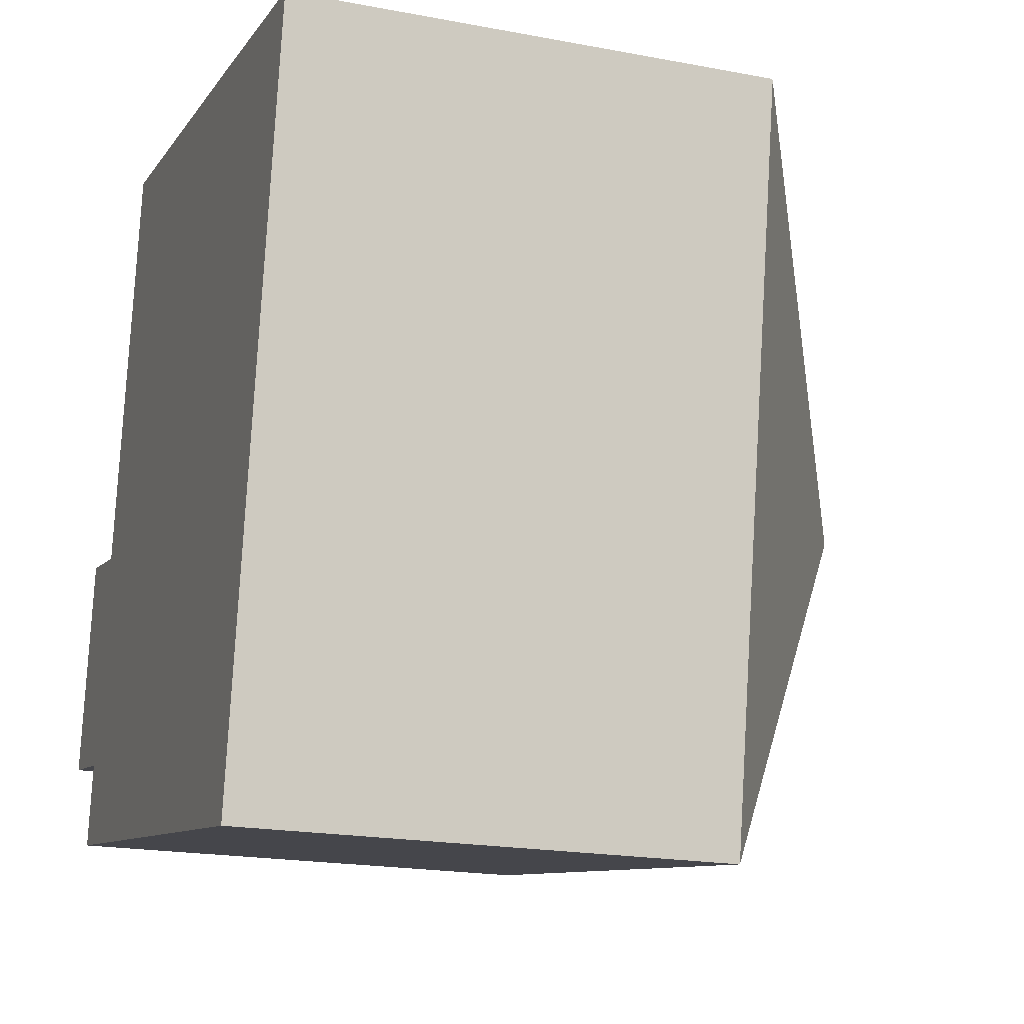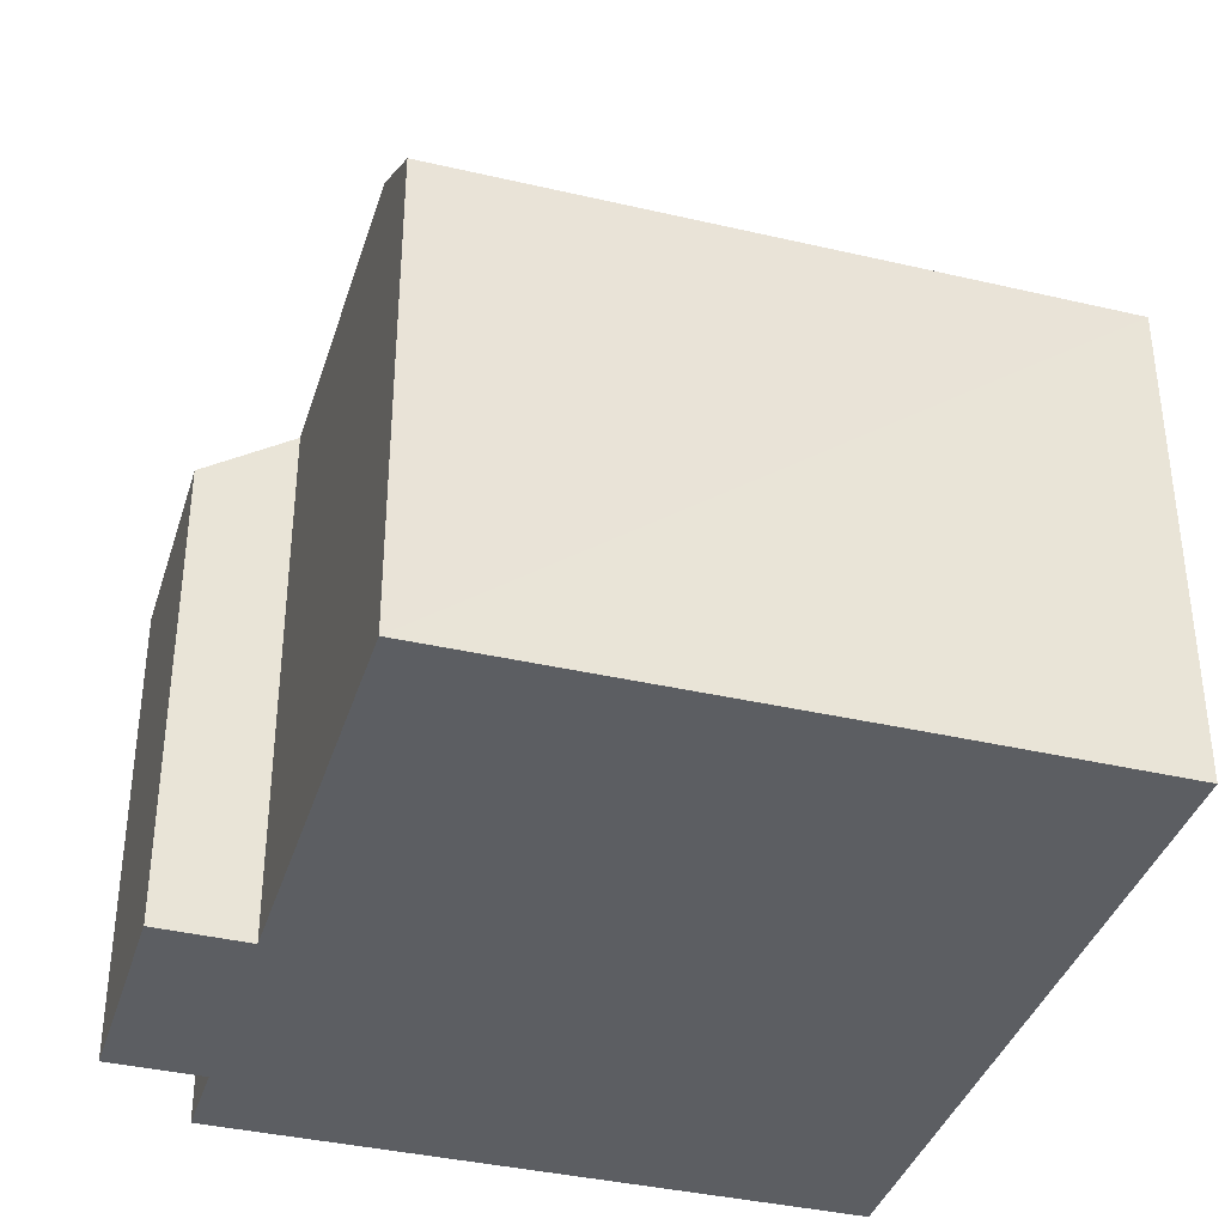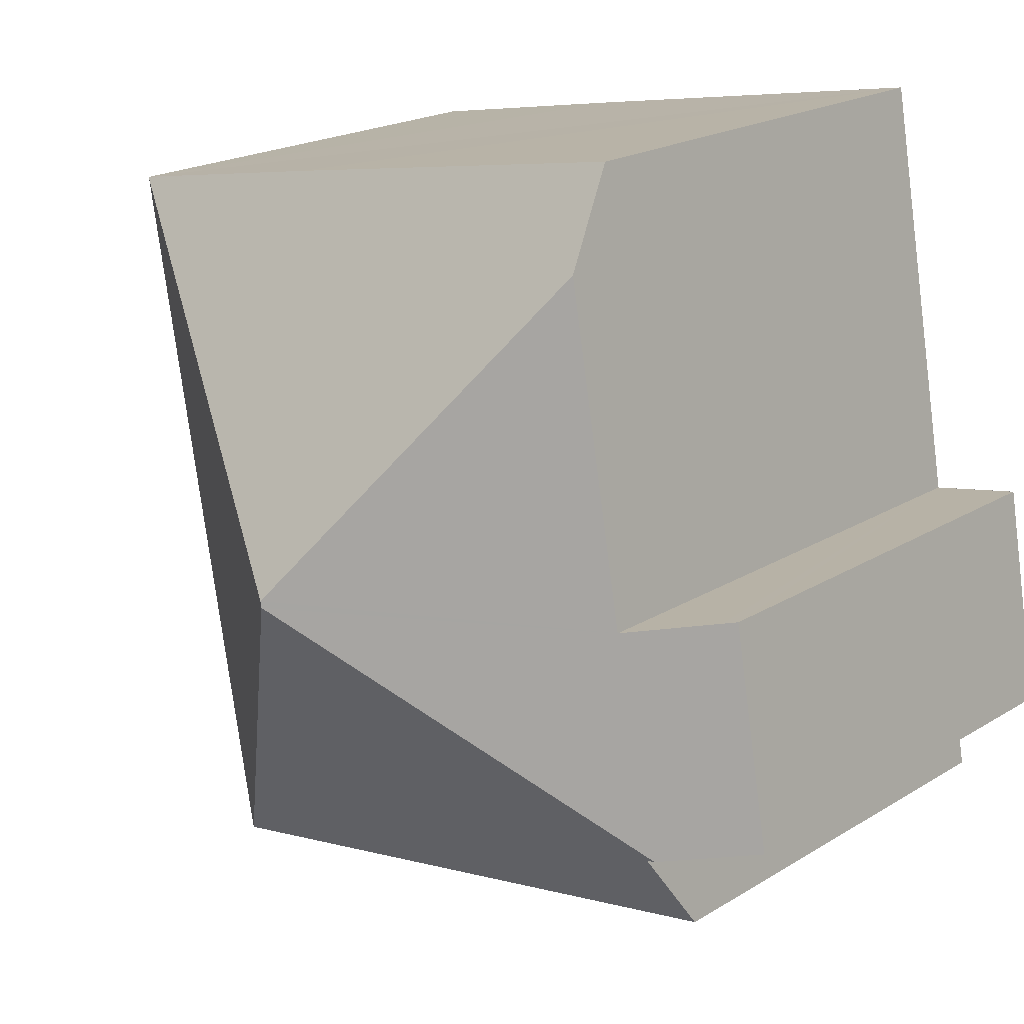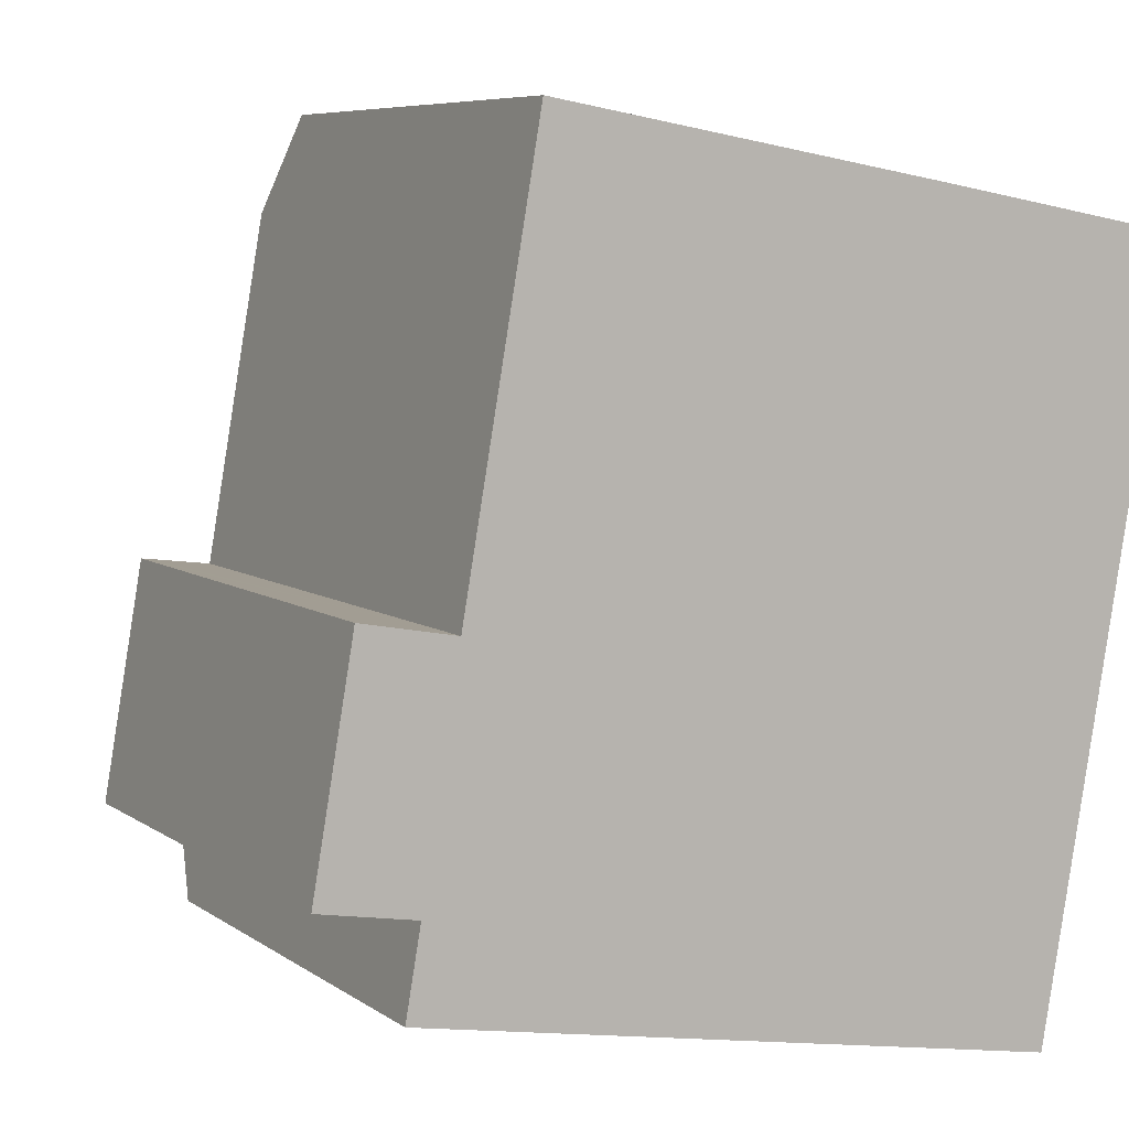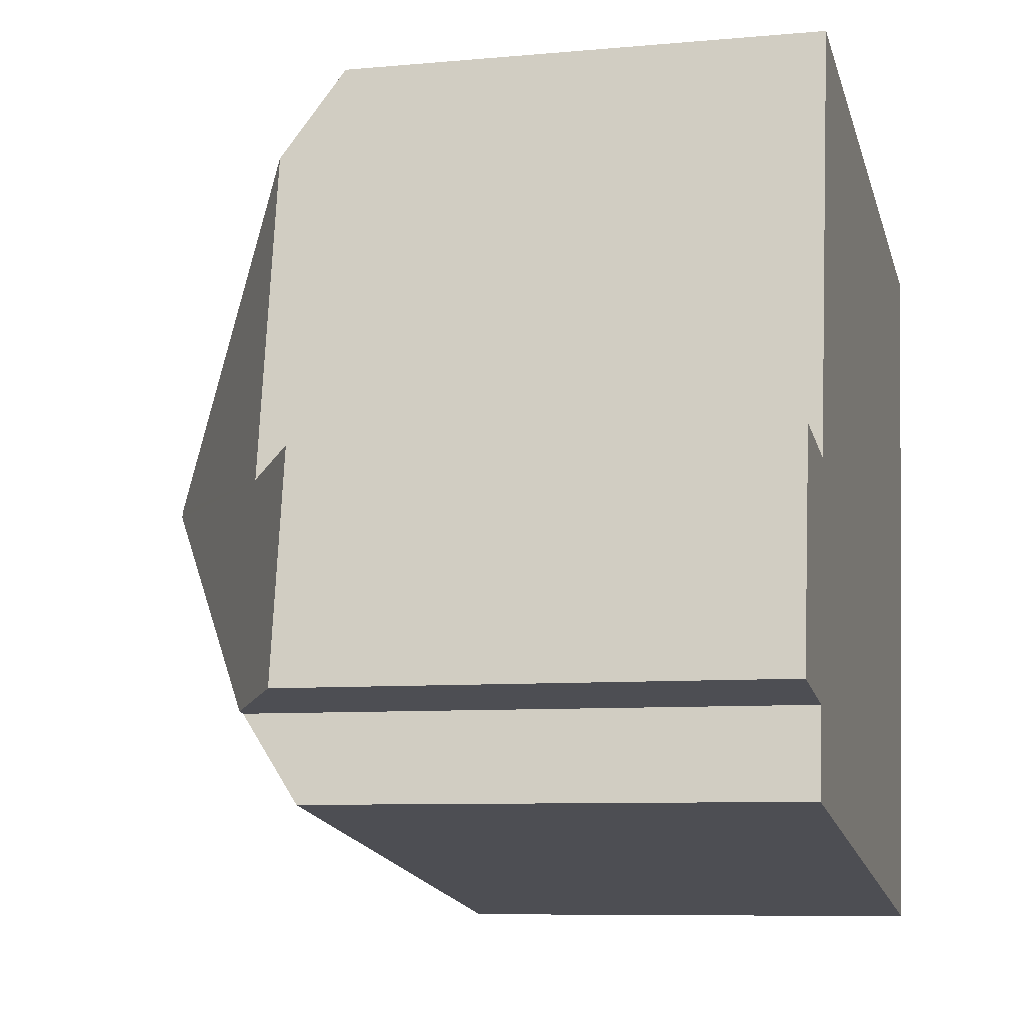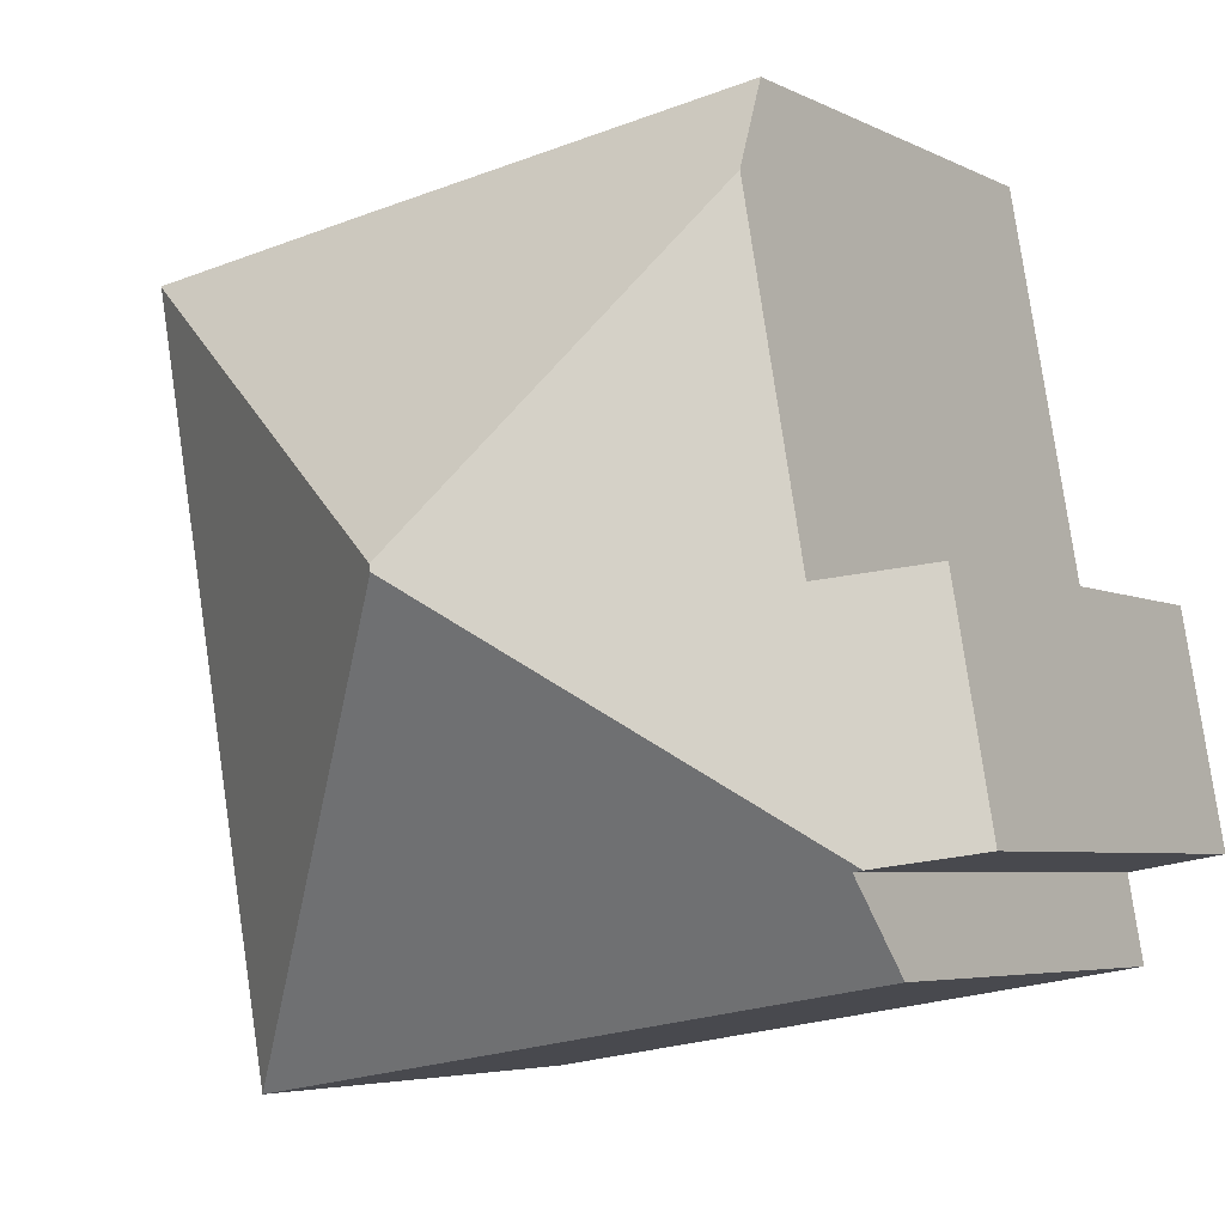
<metadata>
{"format":"obj","ext":"obj","renderer":"f3d","projection":"perspective","resolution":1024,"background":"white","views":[{"elev":-19.4,"azim":70.4,"up":"+Z"},{"elev":-37.8,"azim":-6.8,"up":"+Y"},{"elev":20.0,"azim":-138.4,"up":"+Z"},{"elev":6.9,"azim":-28.3,"up":"+Z"},{"elev":-7.8,"azim":-75.4,"up":"+Z"},{"elev":-4.8,"azim":-147.9,"up":"+Z"}]}
</metadata>
<code>
v  1.28 7.733 -1.632
v  6.628 11.76 3.464
v  11.46 7.733 -3.403
v  1.518 8.676 -0.264
v  1.367 8.676 -0.238
v  13.51 7.733 8.401
v  6.646 11.76 3.569
v  2.102 8.749 3.359
v  3.034 8.75 8.703
v  0.821 7.865 3.594
v  0.63 7.733 3.628
v  0 7.734 4.736e-16
v  3.289 7.741 10.17
v  9.694 7.718 9.088
v  13.52 7.718 8.423
v  1.518 1.617e-17 -0.264
v  1.28 9.993e-17 -1.632
v  0 0 0
v  0.63 -2.222e-16 3.628
v  2.102 -2.057e-16 3.359
v  3.289 -6.226e-16 10.17
v  3.034 -5.329e-16 8.703
v  1.367 1.457e-17 -0.238
v  11.46 2.084e-16 -3.403
v  0.821 -2.201e-16 3.594
v  9.694 -5.565e-16 9.088
v  13.52 -5.158e-16 8.423
v  13.51 -5.144e-16 8.401
g defaultobject
f 1 2 3
f 2 1 4
f 2 4 5
f 2 6 3
f 6 2 7
f 7 8 9
f 8 7 2
f 8 2 5
f 8 5 10
f 10 5 11
f 11 5 12
f 13 7 9
f 7 13 14
f 7 14 6
f 6 14 15
f 1 16 4
f 16 1 17
f 18 11 12
f 11 18 19
f 20 9 8
f 9 20 13
f 13 20 21
f 21 20 22
f 16 5 4
f 5 16 12
f 12 16 18
f 18 16 23
f 24 1 3
f 1 24 17
f 10 20 8
f 20 10 11
f 20 11 19
f 20 19 25
f 21 14 13
f 14 21 15
f 15 21 26
f 15 26 27
f 15 3 6
f 3 15 27
f 3 27 24
f 24 27 28
f 18 16 19
f 16 18 23
f 26 28 27
f 28 26 24
f 24 26 21
f 24 21 22
f 24 22 20
f 24 20 25
f 24 25 19
f 24 19 16
f 24 16 17

</code>
